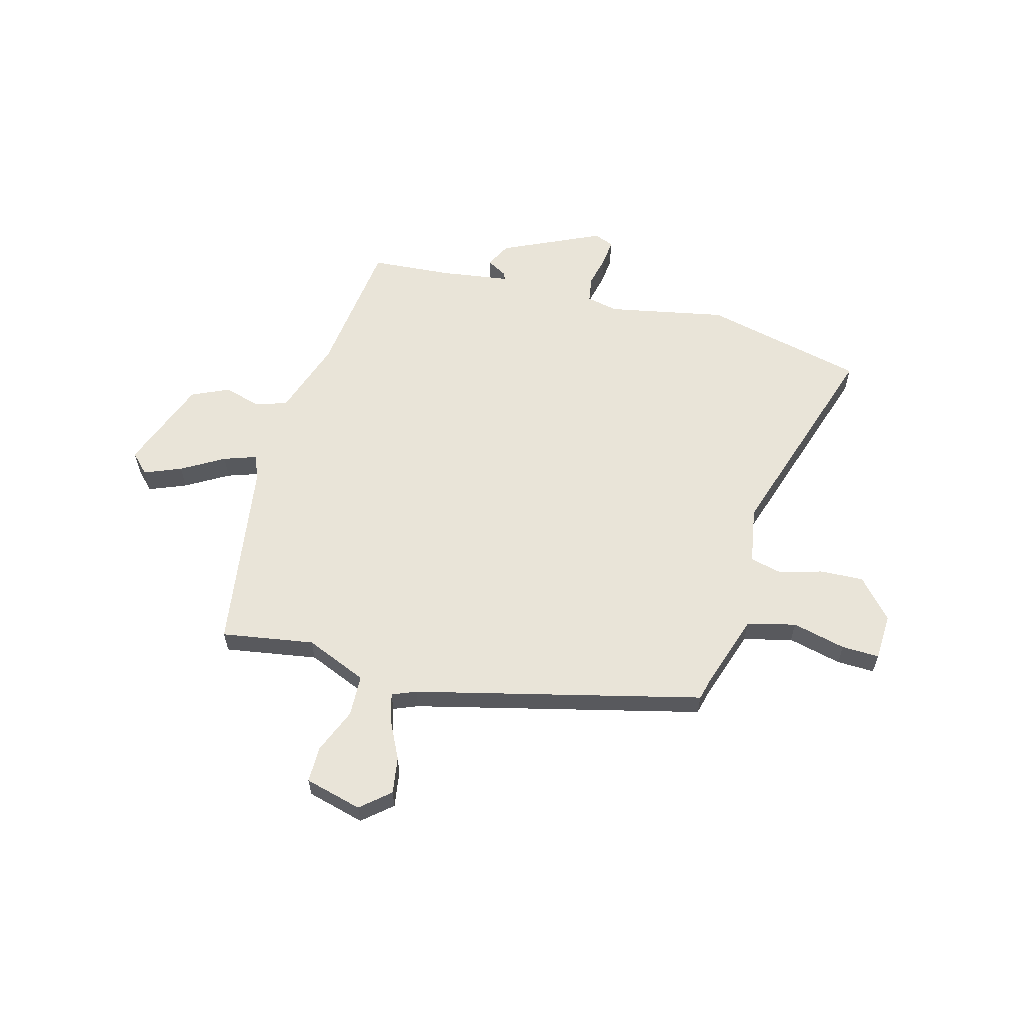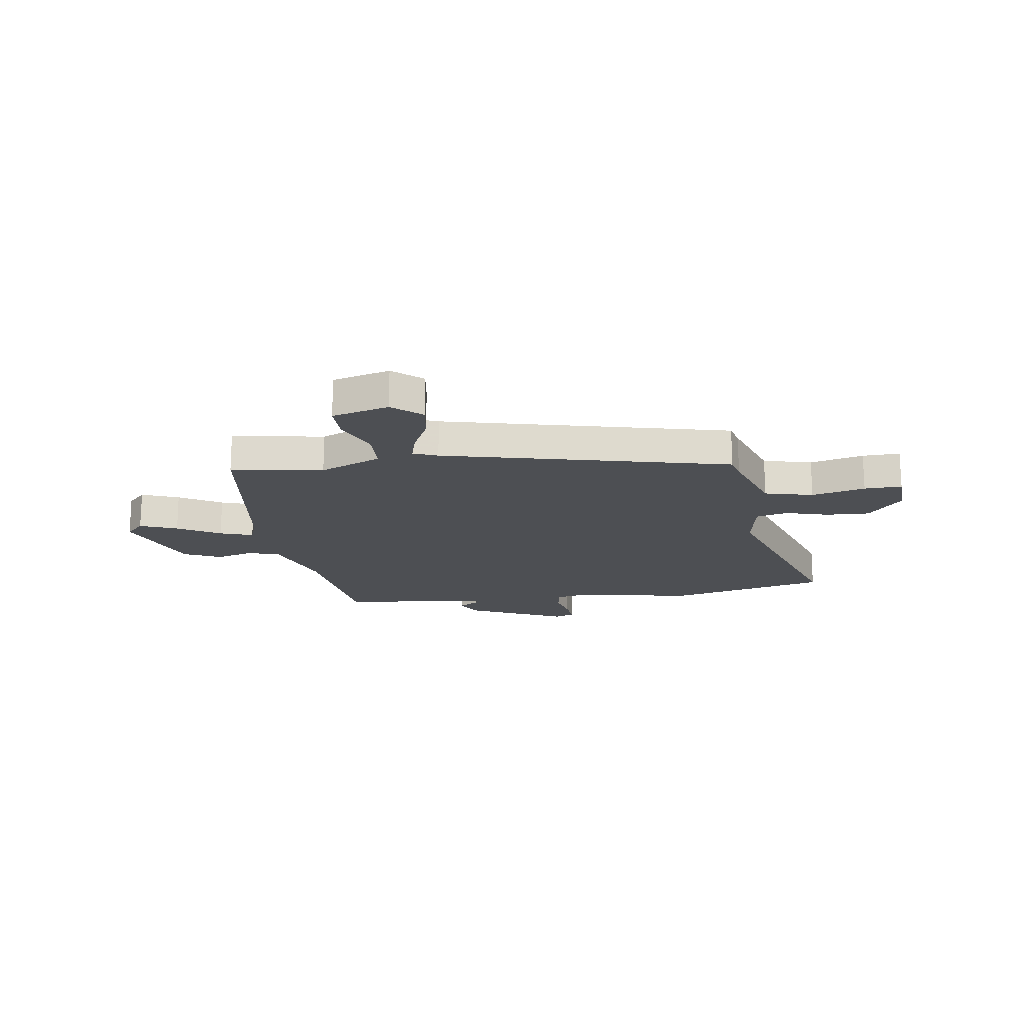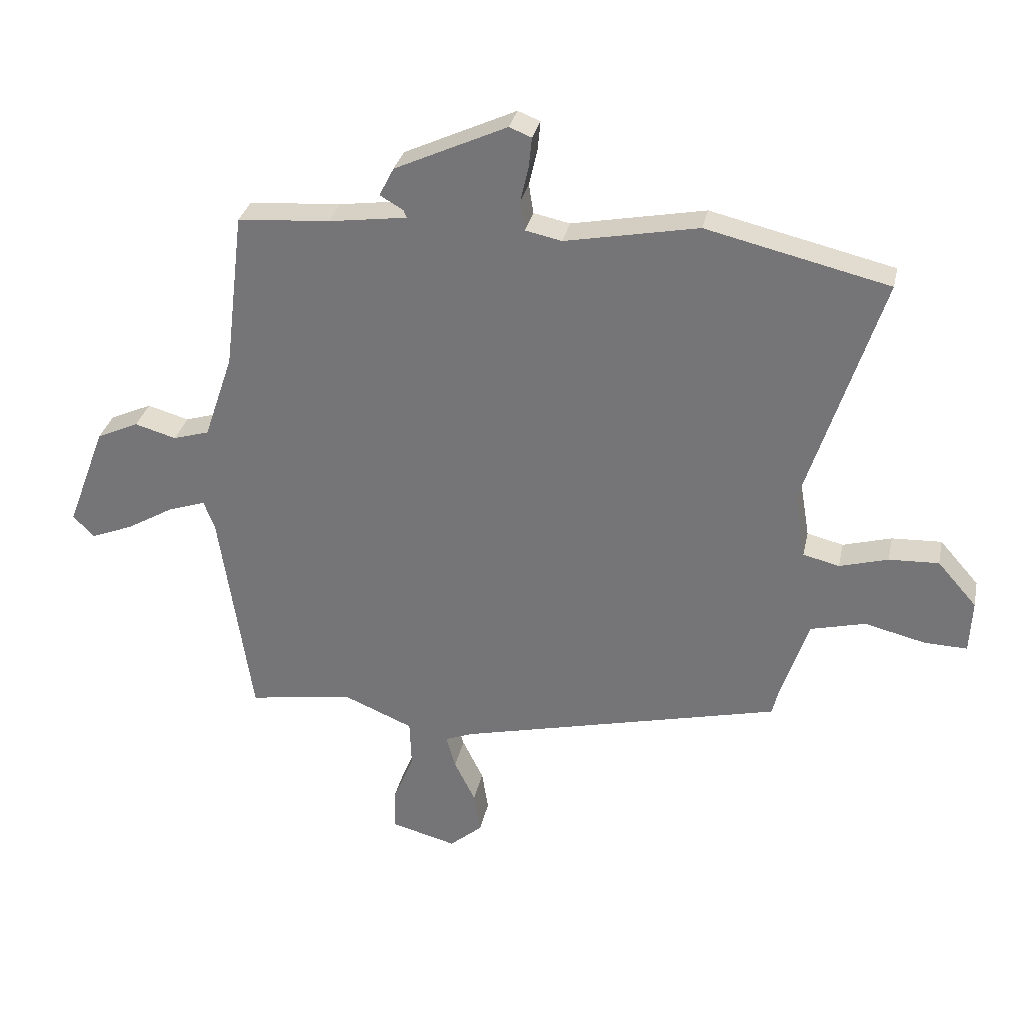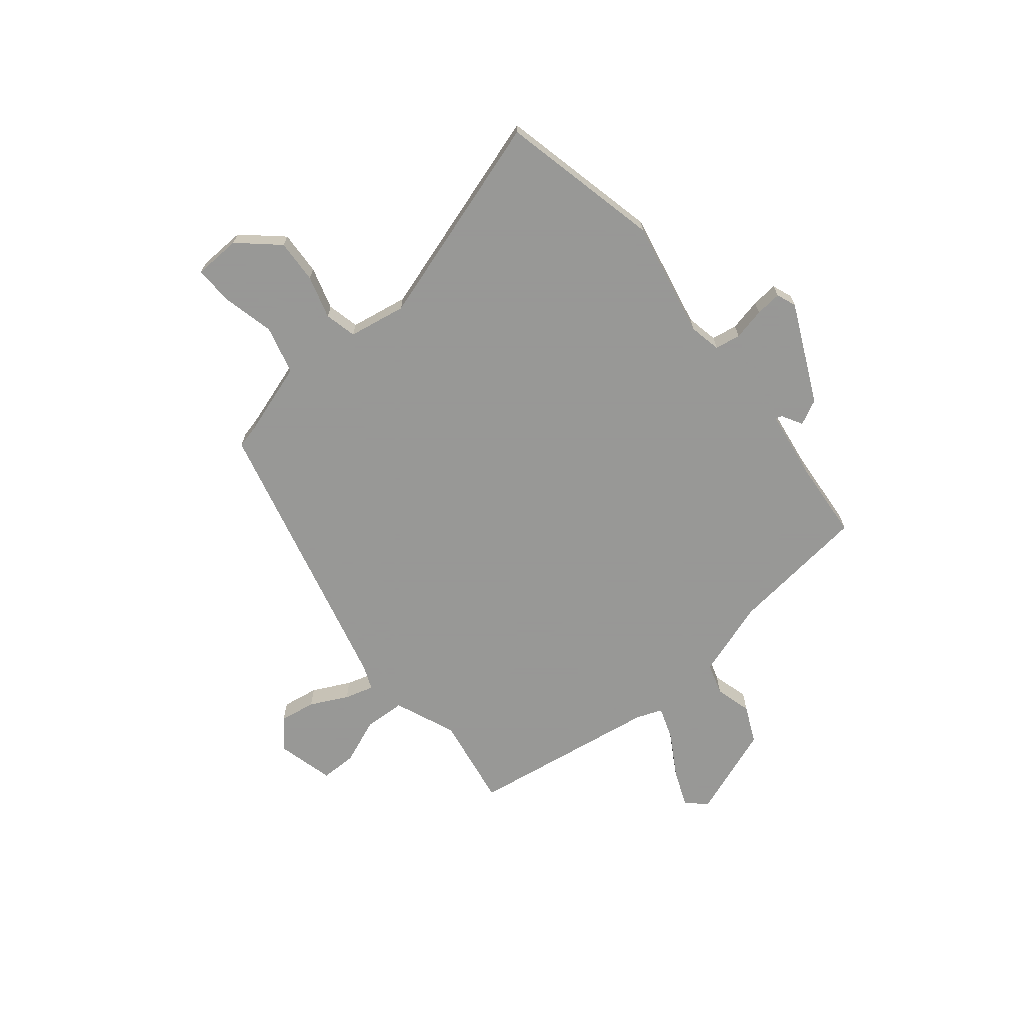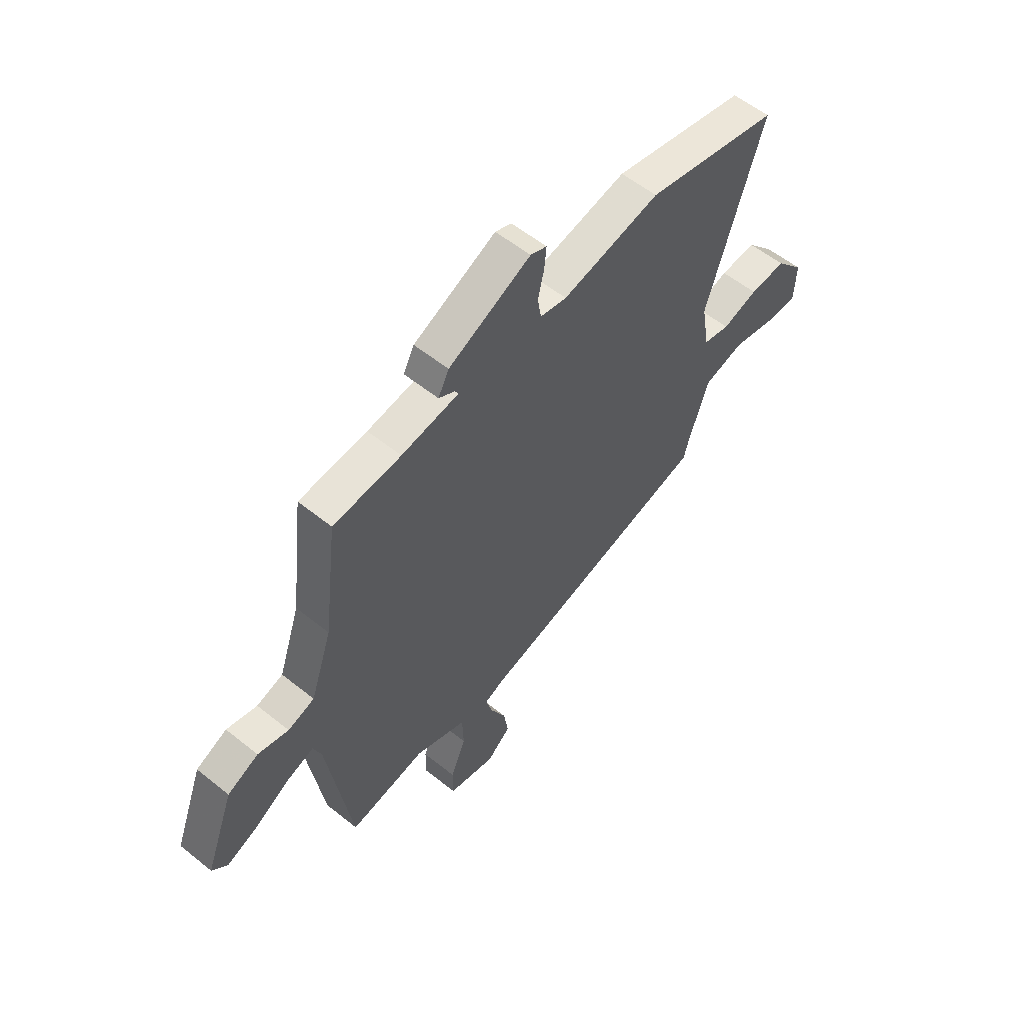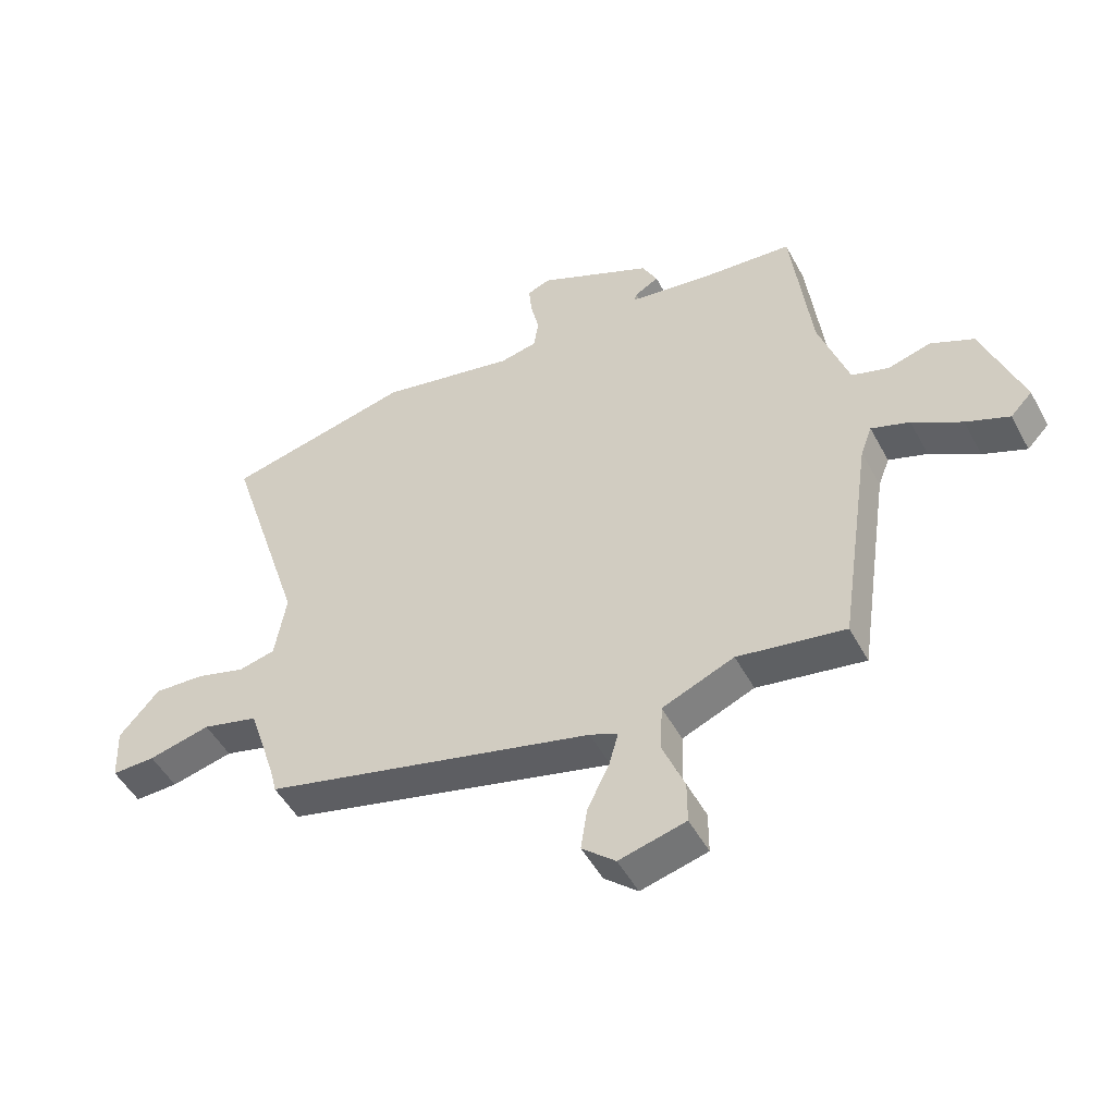
<metadata>
{"format":"obj","ext":"obj","renderer":"f3d","projection":"perspective","resolution":1024,"background":"white","views":[{"elev":59.9,"azim":-164.9,"up":"+Y"},{"elev":-18.0,"azim":-171.4,"up":"+Y"},{"elev":31.4,"azim":-168.0,"up":"+Z"},{"elev":-68.4,"azim":-51.1,"up":"+Y"},{"elev":56.9,"azim":130.0,"up":"+Z"},{"elev":-49.2,"azim":27.4,"up":"+Z"}]}
</metadata>
<code>
v 0.473 0.07 -0.508
v 0.294 0.07 -0.479
v 0.174 0.07 -0.529
v 0.171 0.07 -0.61
v 0.207 0.07 -0.698
v 0.207 0.07 -0.768
v 0.096 0.07 -0.797
v 0.04 0.07 -0.749
v 0.051 0.07 -0.678
v 0.087 0.07 -0.605
v 0.103 0.07 -0.548
v 0.056 0.07 -0.529
v -0.498 0.07 -0.393
v -0.509 0.07 -0.349
v -0.556 0.07 -0.206
v -0.65 0.07 -0.182
v -0.754 0.07 -0.207
v -0.827 0.07 -0.209
v -0.831 0.07 -0.118
v -0.764 0.07 -0.042
v -0.679 0.07 -0.046
v -0.596 0.07 -0.07
v -0.534 0.07 -0.055
v -0.515 0.07 0.057
v -0.646 0.07 0.466
v -0.334 0.07 0.539
v -0.106 0.07 0.494
v -0.044 0.07 0.507
v -0.036 0.07 0.557
v -0.05 0.07 0.619
v -0.055 0.07 0.67
v -0.017 0.07 0.685
v 0.175 0.07 0.596
v 0.2 0.07 0.547
v 0.16 0.07 0.524
v 0.155 0.07 0.511
v 0.288 0.07 0.492
v 0.446 0.07 0.48
v 0.479 0.07 0.209
v 0.529 0.07 0.061
v 0.591 0.07 0.042
v 0.662 0.07 0.062
v 0.734 0.07 0.029
v 0.801 0.07 -0.149
v 0.765 0.07 -0.186
v 0.693 0.07 -0.157
v 0.611 0.07 -0.109
v 0.547 0.07 -0.087
v 0.528 0.07 -0.137
v 0.473 0 -0.508
v 0.294 0 -0.479
v 0.174 0 -0.529
v 0.171 0 -0.61
v 0.207 0 -0.698
v 0.207 0 -0.768
v 0.096 0 -0.797
v 0.04 0 -0.749
v 0.051 0 -0.678
v 0.087 0 -0.605
v 0.103 0 -0.548
v 0.056 0 -0.529
v -0.498 0 -0.393
v -0.509 0 -0.349
v -0.556 0 -0.206
v -0.65 0 -0.182
v -0.754 0 -0.207
v -0.827 0 -0.209
v -0.831 0 -0.118
v -0.764 0 -0.042
v -0.679 0 -0.046
v -0.596 0 -0.07
v -0.534 0 -0.055
v -0.515 0 0.057
v -0.646 0 0.466
v -0.334 0 0.539
v -0.106 0 0.494
v -0.044 0 0.507
v -0.036 0 0.557
v -0.05 0 0.619
v -0.055 0 0.67
v -0.017 0 0.685
v 0.175 0 0.596
v 0.2 0 0.547
v 0.16 0 0.524
v 0.155 0 0.511
v 0.288 0 0.492
v 0.446 0 0.48
v 0.479 0 0.209
v 0.529 0 0.061
v 0.591 0 0.042
v 0.662 0 0.062
v 0.734 0 0.029
v 0.801 0 -0.149
v 0.765 0 -0.186
v 0.693 0 -0.157
v 0.611 0 -0.109
v 0.547 0 -0.087
v 0.528 0 -0.137
f 45 46 47
f 44 45 47
f 43 44 47
f 42 43 47
f 41 42 47
f 40 41 47 48
f 39 40 48 49
f 37 38 39
f 49 1 2
f 39 49 2
f 37 39 2
f 36 37 2
f 33 34 35
f 32 33 35
f 31 32 35
f 30 31 35
f 29 30 35
f 28 29 35 36
f 24 25 26 27
f 36 2 3
f 28 36 3
f 27 28 3
f 24 27 3
f 23 24 3
f 20 21 22
f 19 20 22
f 18 19 22
f 17 18 22
f 16 17 22
f 15 16 22 23
f 12 13 14
f 15 23 3
f 14 15 3
f 12 14 3
f 8 9 10
f 7 8 10
f 6 7 10
f 5 6 10
f 4 5 10
f 4 10 11
f 3 4 11
f 3 11 12
f 96 95 94
f 96 94 93
f 96 93 92
f 96 92 91
f 96 91 90
f 97 96 90 89
f 98 97 89 88
f 88 87 86
f 51 50 98
f 51 98 88
f 51 88 86
f 51 86 85
f 84 83 82
f 84 82 81
f 84 81 80
f 84 80 79
f 84 79 78
f 85 84 78 77
f 76 75 74 73
f 52 51 85
f 52 85 77
f 52 77 76
f 52 76 73
f 52 73 72
f 71 70 69
f 71 69 68
f 71 68 67
f 71 67 66
f 71 66 65
f 72 71 65 64
f 63 62 61
f 52 72 64
f 52 64 63
f 52 63 61
f 59 58 57
f 59 57 56
f 59 56 55
f 59 55 54
f 59 54 53
f 60 59 53
f 60 53 52
f 61 60 52
f 1 50 51 2
f 2 51 52 3
f 3 52 53 4
f 4 53 54 5
f 5 54 55 6
f 6 55 56 7
f 7 56 57 8
f 8 57 58 9
f 9 58 59 10
f 10 59 60 11
f 11 60 61 12
f 12 61 62 13
f 13 62 63 14
f 14 63 64 15
f 15 64 65 16
f 16 65 66 17
f 17 66 67 18
f 18 67 68 19
f 19 68 69 20
f 20 69 70 21
f 21 70 71 22
f 22 71 72 23
f 23 72 73 24
f 24 73 74 25
f 25 74 75 26
f 26 75 76 27
f 27 76 77 28
f 28 77 78 29
f 29 78 79 30
f 30 79 80 31
f 31 80 81 32
f 32 81 82 33
f 33 82 83 34
f 34 83 84 35
f 35 84 85 36
f 36 85 86 37
f 37 86 87 38
f 38 87 88 39
f 39 88 89 40
f 40 89 90 41
f 41 90 91 42
f 42 91 92 43
f 43 92 93 44
f 44 93 94 45
f 45 94 95 46
f 46 95 96 47
f 47 96 97 48
f 48 97 98 49
f 49 98 50 1

</code>
